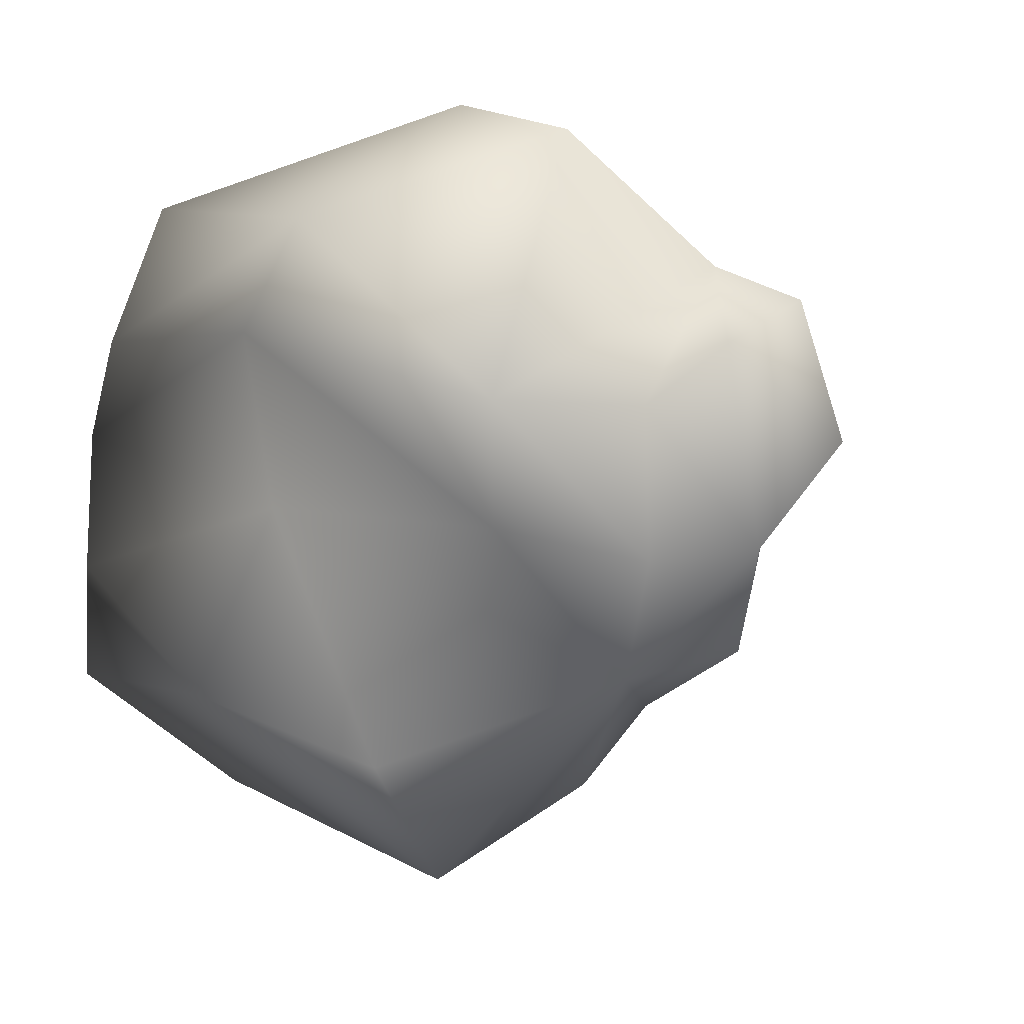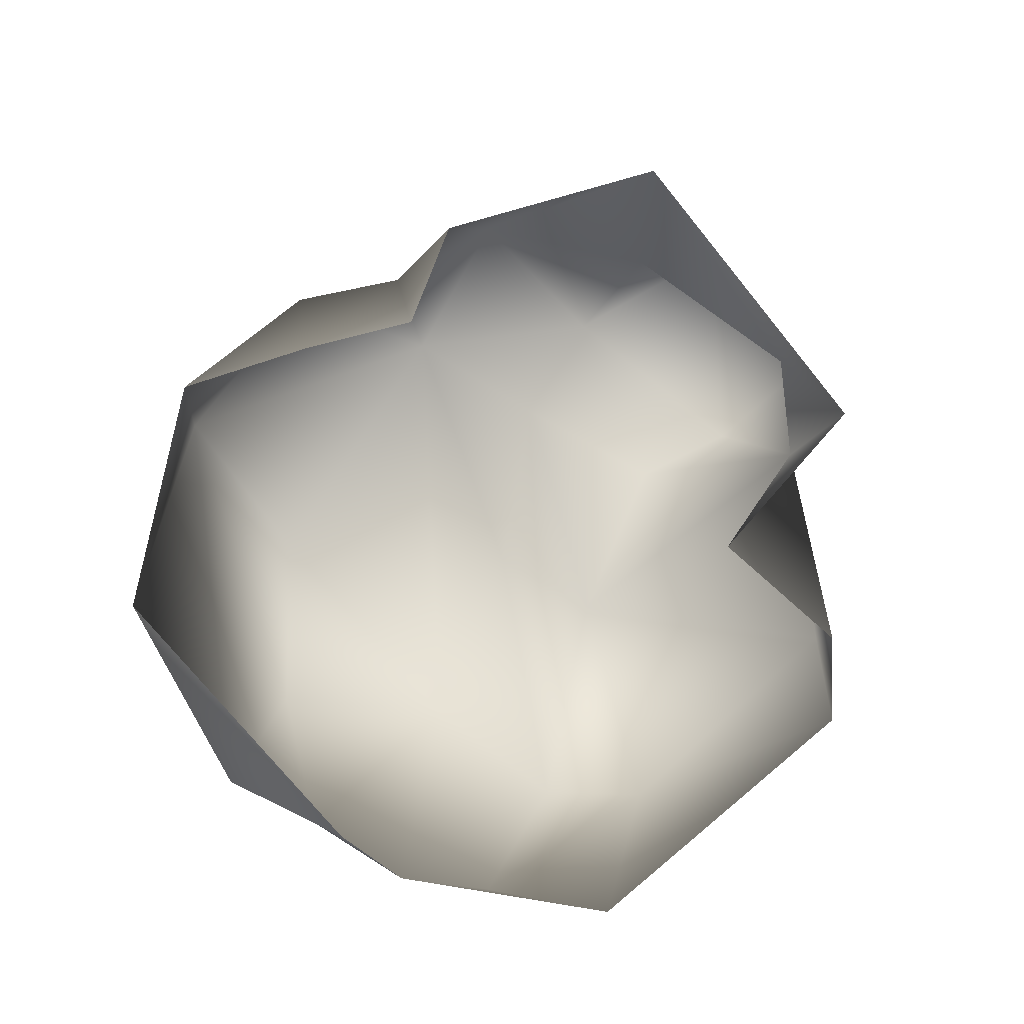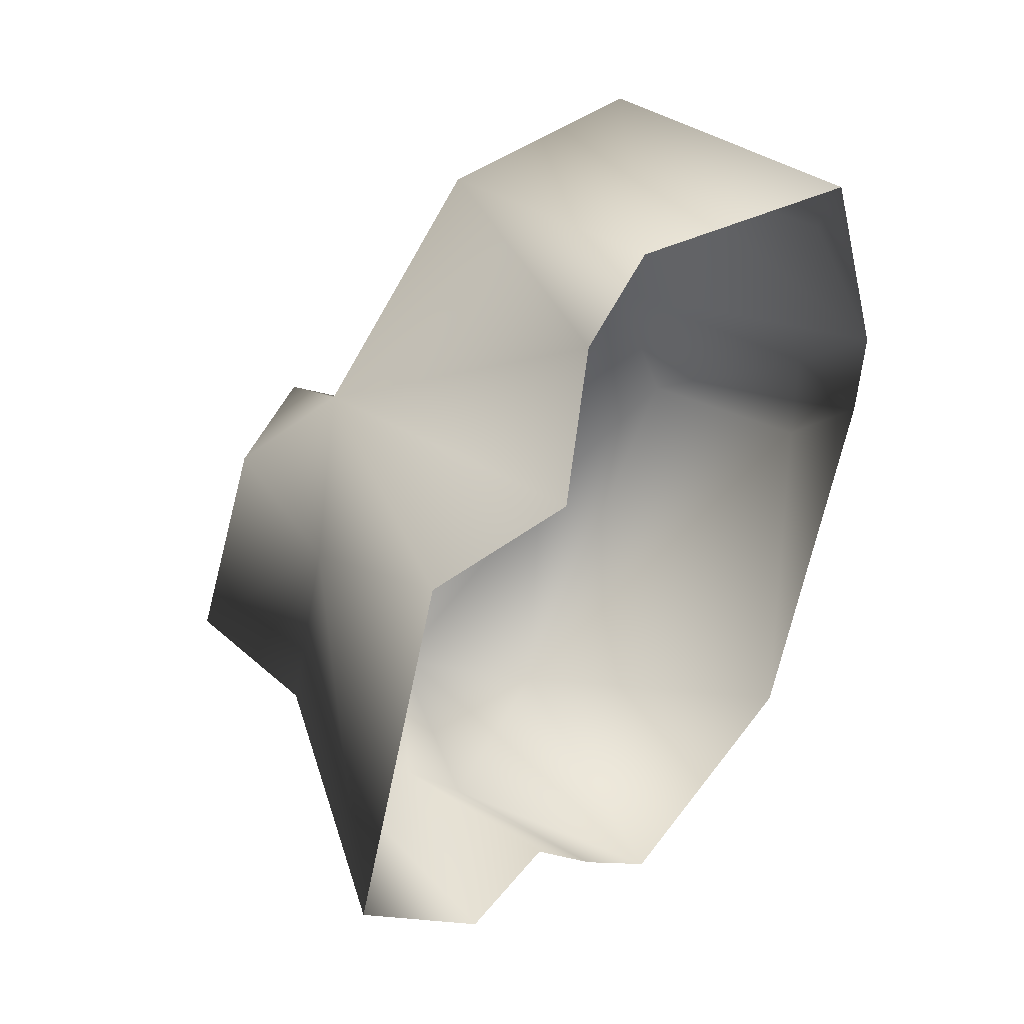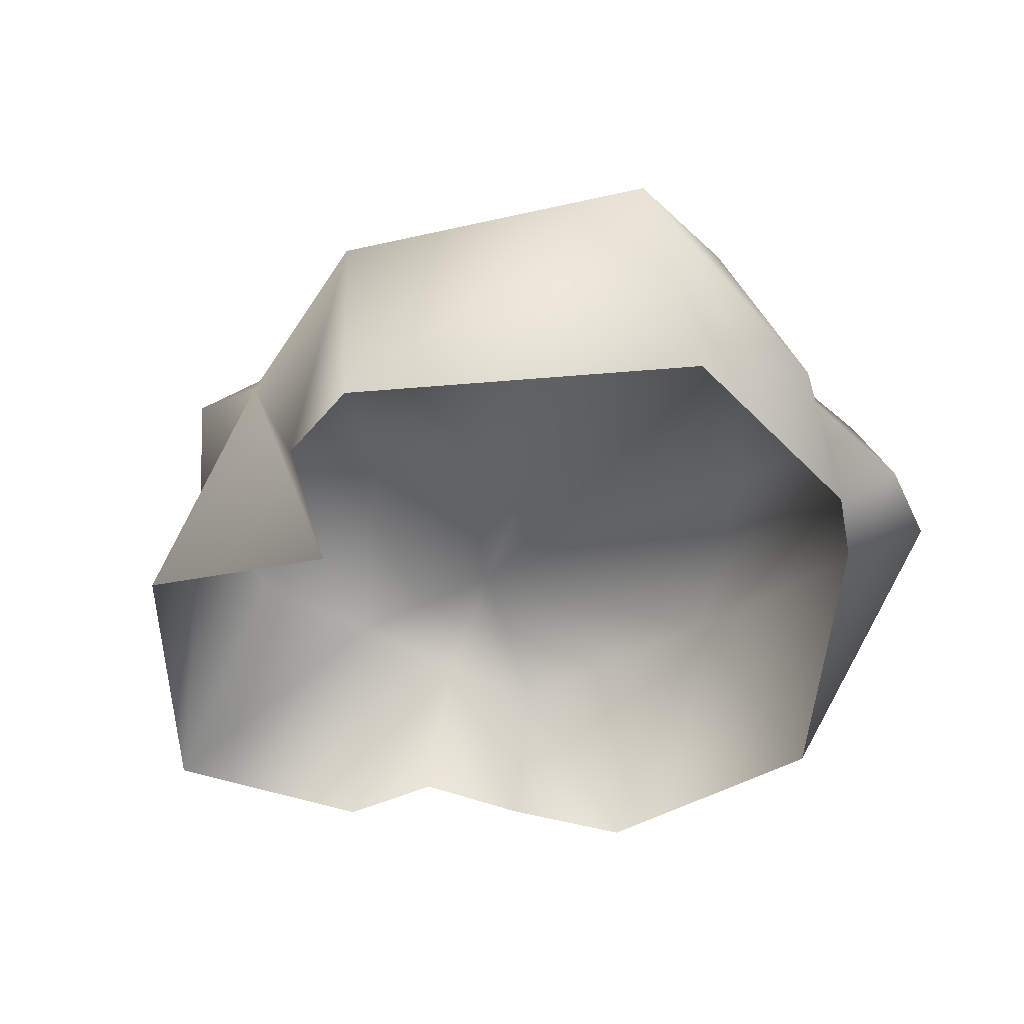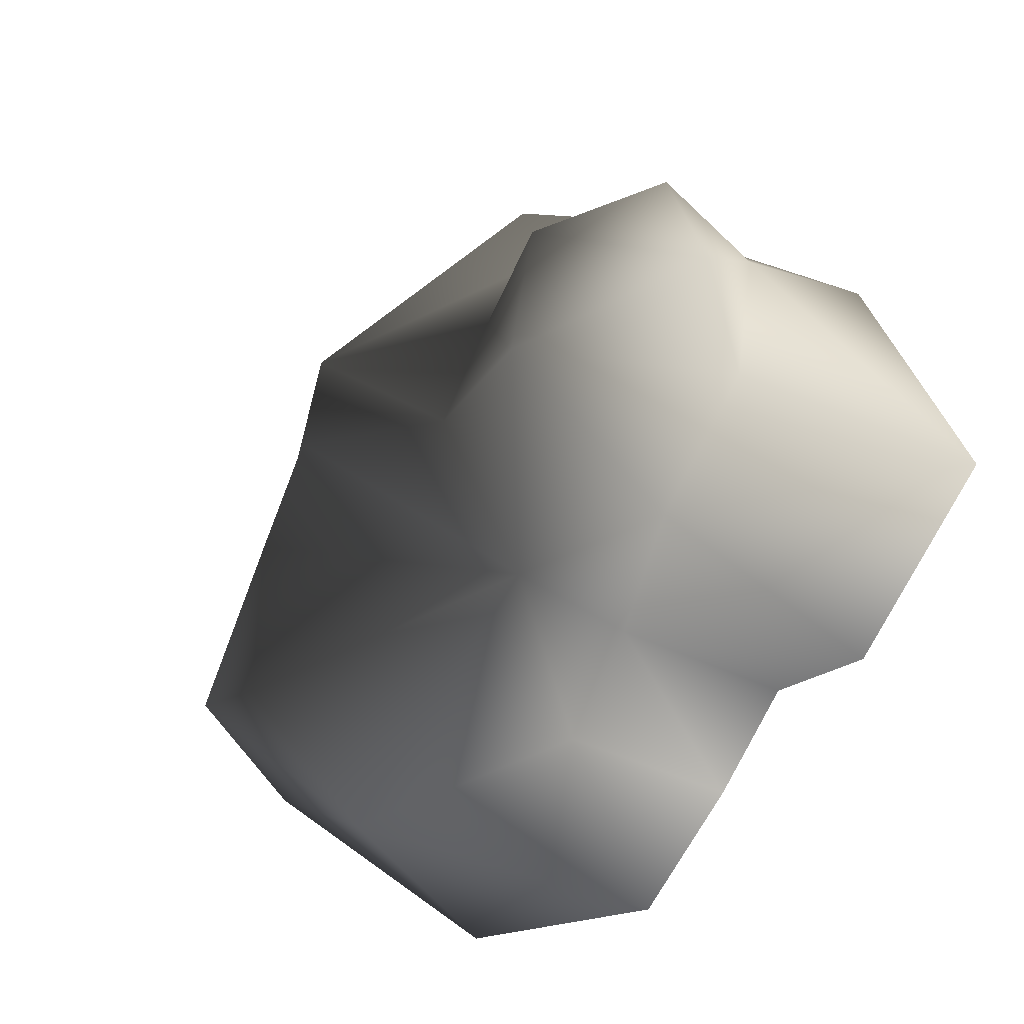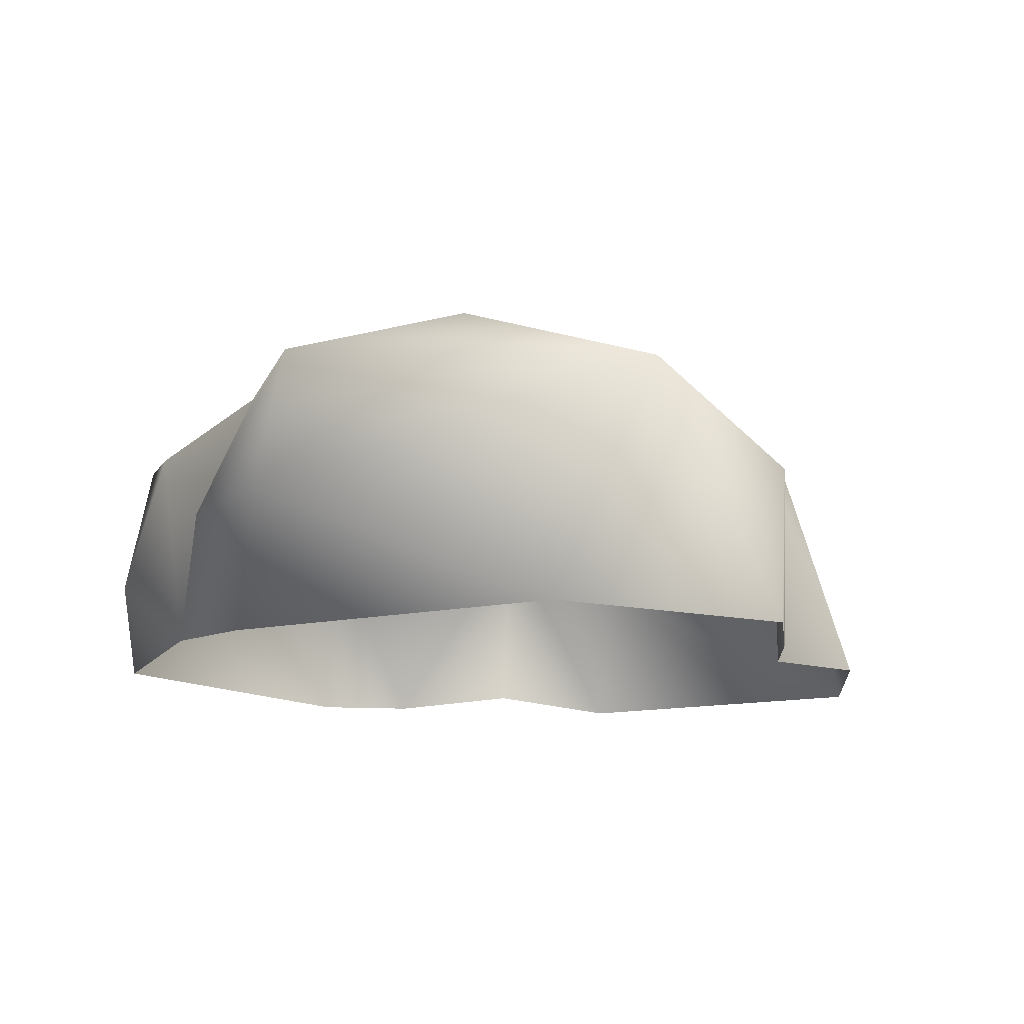
<metadata>
{"format":"obj","ext":"obj","renderer":"f3d","projection":"perspective","resolution":1024,"background":"white","views":[{"elev":19.8,"azim":151.0,"up":"+Z"},{"elev":-68.4,"azim":-122.1,"up":"+Y"},{"elev":36.4,"azim":-51.4,"up":"+Z"},{"elev":-43.7,"azim":18.5,"up":"+Y"},{"elev":-40.4,"azim":-132.8,"up":"+Z"},{"elev":-13.1,"azim":137.2,"up":"+Y"}]}
</metadata>
<code>
v 2.806 -0.1534 1.482
v 2.816 -0.6813 0.6472
v 2.18 -0.6825 2.272
v 1.905 1.124 2.529
v -0.2795 -0.6814 2.823
v -0.3289 0.8454 2.878
v 0.8648 1.907 1.319
v -1.59 0.9082 1.738
v -0.6236 1.491 0.9439
v -0.4976 1.79 -0.1501
v 0.8974 1.989 0.4241
v -0.6689 1.217 -1.345
v 2.243 1.329 0.6054
v 2.287 1.035 1.771
v 1.702 1.703 -1.321
v 0.9749 1.229 -2.625
v -0.6295 0.6842 -2.453
v 0.02423 -0.6687 -2.934
v 1.829 -0.6579 -2.407
v 3.256 0.1927 -0.8464
v 2.863 1.325 -0.6487
v 3.187 0.1303 -0.05233
v 2.744 -0.6694 0.03047
v -0.7309 -0.6841 -2.315
v -1.367 1.937 -0.1563
v -1.86 1.007 -1.429
v -1.177 0.7236 -1.87
v -1.322 -0.6718 -1.752
v -2.082 -0.6806 -1.886
v -1.322 -0.6718 -1.752
v -3.231 -0.6815 -0.8521
v -2.351 0.6992 -0.2838
v -2.617 1.244 0.2814
v -1.251 1.616 1.357
v -2.317 0.4223 1.064
v -2.452 -0.6821 1.4
v -1.59 0.9082 1.738
v -1.08 -0.6822 1.263
v -2.209 1.17 1.459
v -0.8713 -0.6823 2.405
v -1.08 -0.6822 1.263
v 2.816 -0.6813 0.6472
g Rock4_1815_326
f 1 3 2
f 4 3 1
f 4 5 3
f 6 5 4
f 6 4 7
f 8 6 7
f 9 8 7
f 10 9 7
f 10 7 11
f 11 12 10
f 13 12 11
f 2 13 14
f 14 13 11
f 14 11 7
f 2 14 1
f 4 14 7
f 4 1 14
f 15 12 13
f 15 16 12
f 16 17 12
f 16 18 17
f 16 19 18
f 20 19 16
f 21 20 16
f 21 16 15
f 21 15 13
f 21 13 22
f 20 21 22
f 23 19 20
f 20 22 23
f 24 17 18
f 10 12 25
f 26 25 12
f 26 12 27
f 24 27 17
f 17 27 12
f 24 28 27
f 29 26 27
f 30 29 27
f 31 26 29
f 31 32 26
f 32 25 26
f 25 32 33
f 25 33 34
f 32 31 35
f 33 32 35
f 36 35 31
f 35 36 37
f 36 38 37
f 39 33 35
f 39 35 37
f 39 37 34
f 33 39 34
f 25 34 9
f 34 37 9
f 10 25 9
f 6 37 40
f 41 40 37
f 5 6 40
f 42 22 13
f 42 23 22

</code>
